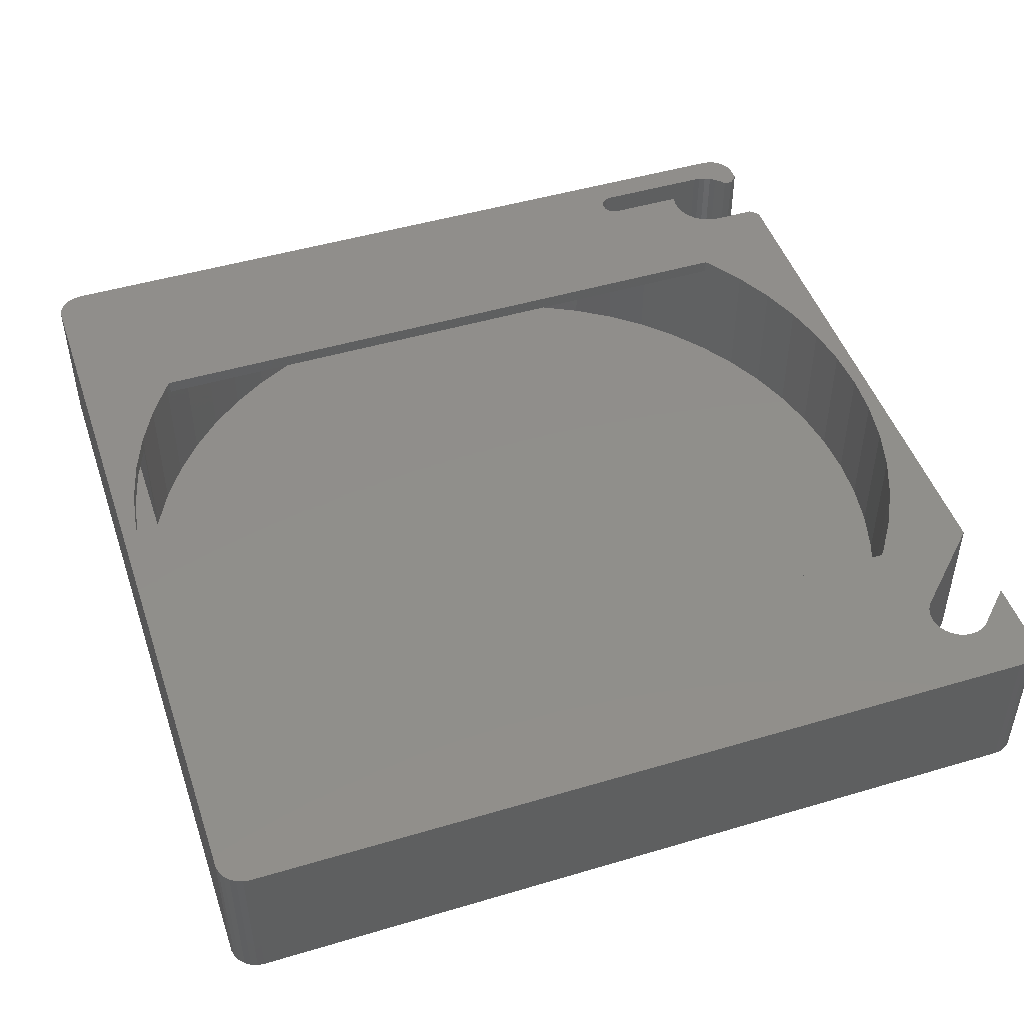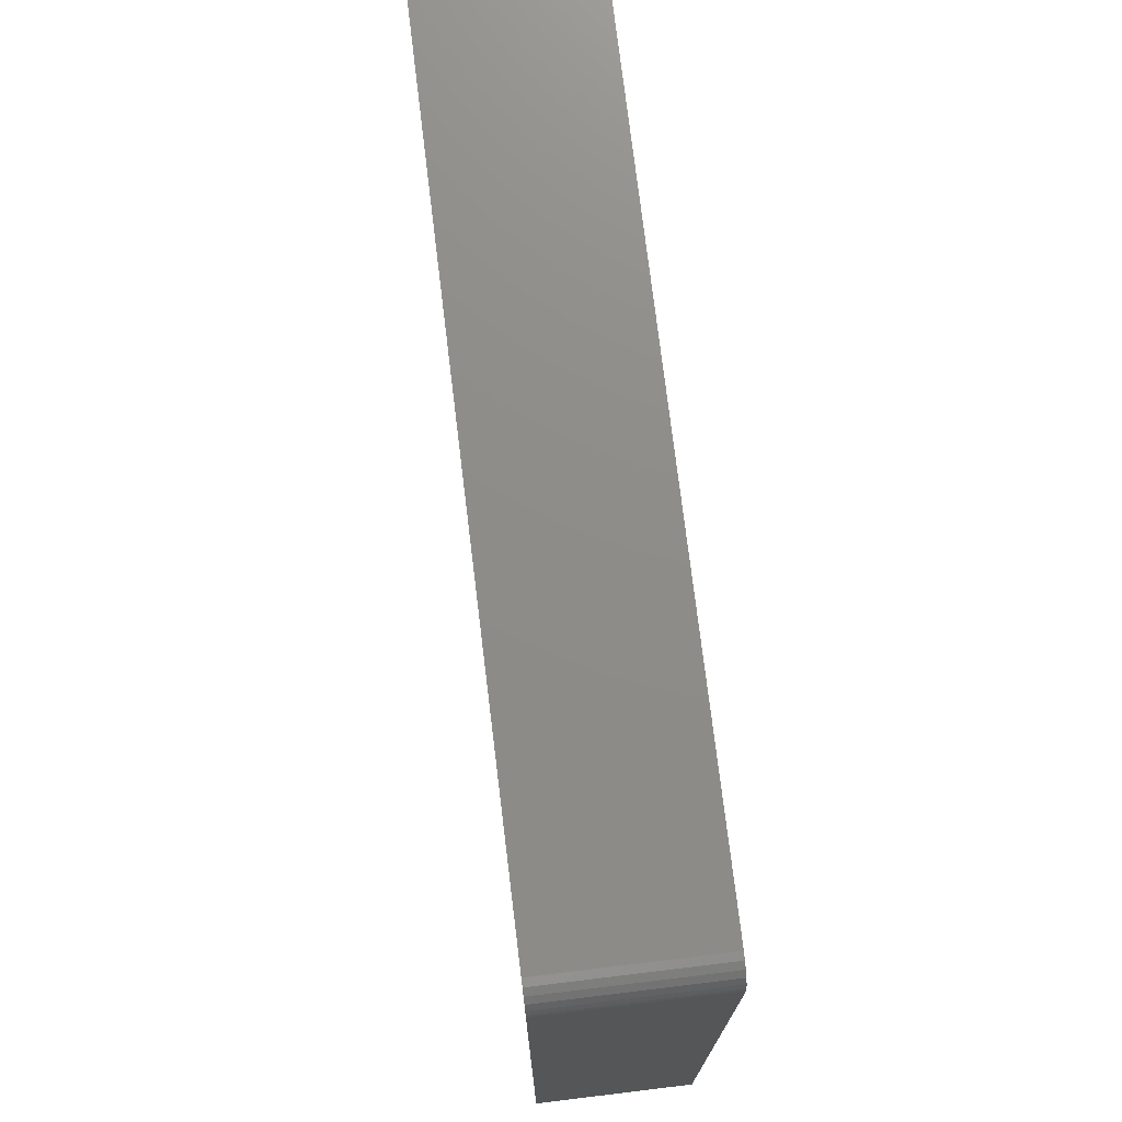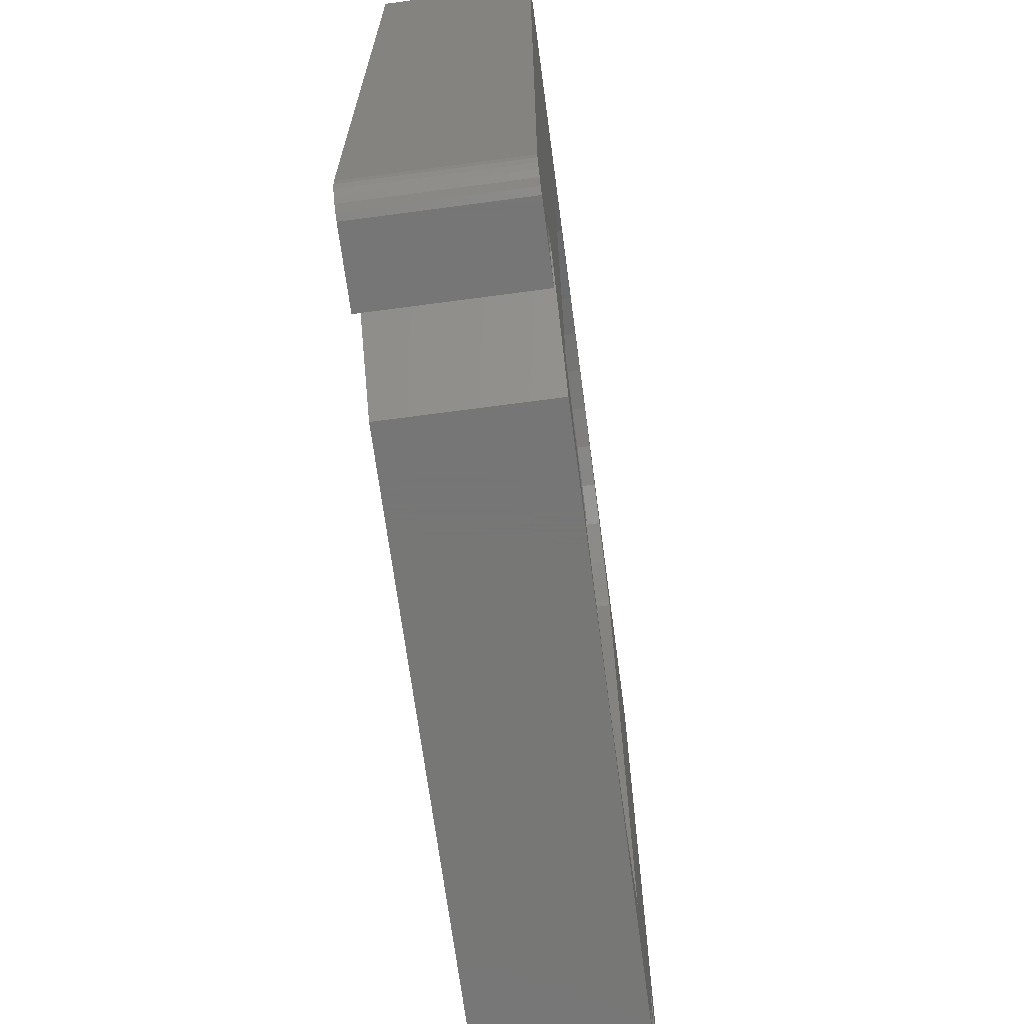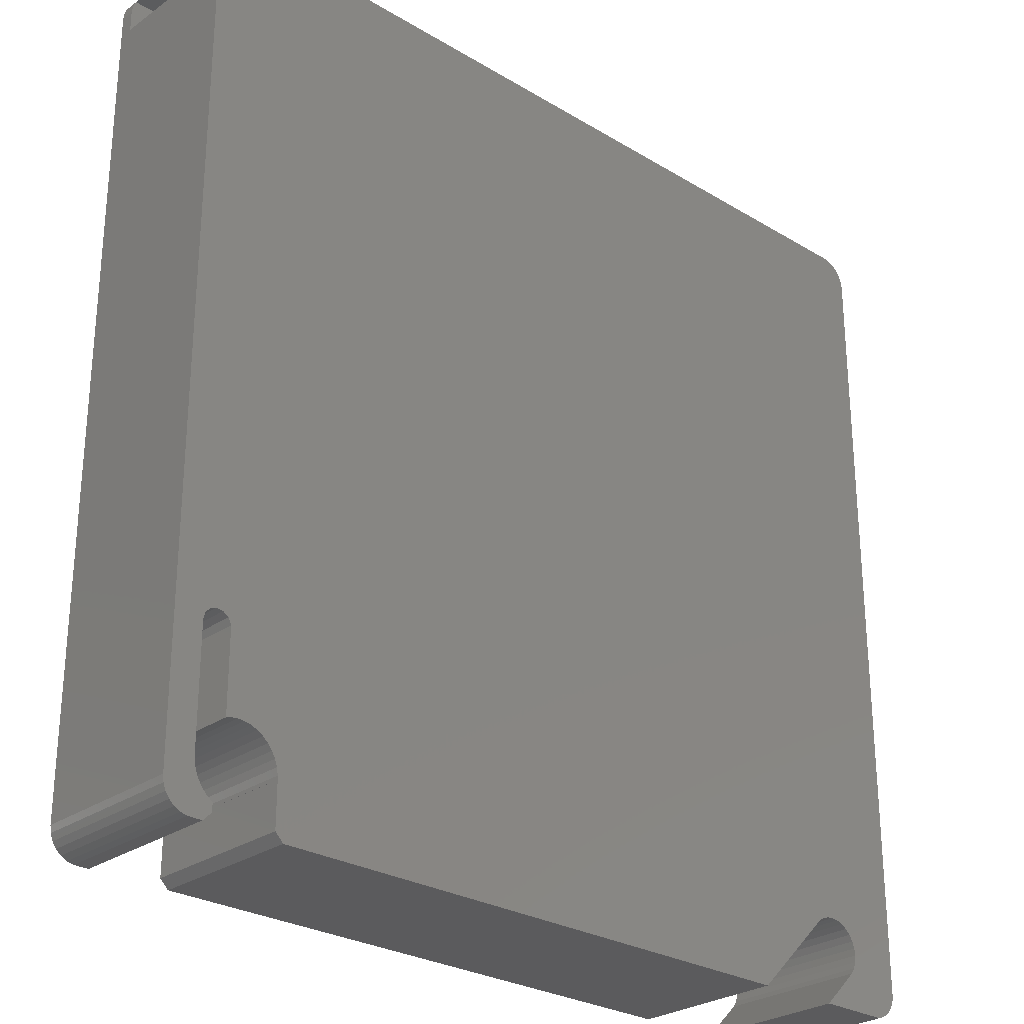
<metadata>
{"format":"stl","ext":"stl","renderer":"f3d","projection":"perspective","resolution":1024,"background":"white","views":[{"elev":47.7,"azim":-108.5,"up":"+Z"},{"elev":74.6,"azim":-96.9,"up":"+Y"},{"elev":-69.2,"azim":-82.4,"up":"+Y"},{"elev":-27.3,"azim":137.2,"up":"+Y"}]}
</metadata>
<code>
# stl→obj: 295 verts, 590 faces
v 30 0 1
v 29.84 3.136 10
v 29.84 3.136 1
v 30 0 10
v -22.29 20.07 10
v -20.07 22.29 1
v -20.07 22.29 10
v -22.29 20.07 1
v 28.53 9.271 1
v 27.41 12.2 10
v 27.41 12.2 1
v 28.53 9.271 10
v 25.98 15 1
v 24.27 17.63 10
v 24.27 17.63 1
v 25.98 15 10
v 0 30 10
v 3.136 29.84 11
v 0 30 11
v 3.136 29.84 10
v -15 -25.98 1
v -17.63 -24.27 11
v -15 -25.98 11
v -17.63 -24.27 1
v -12.2 27.41 1
v -9.271 28.53 11
v -12.2 27.41 11
v -9.271 28.53 1
v -28.53 -9.271 10
v -29.34 -6.237 1
v -29.34 -6.237 10
v -28.53 -9.271 1
v 29.84 -3.136 1
v 29.84 -3.136 10
v 20.07 -22.29 1
v 22.29 -20.07 10
v 22.29 -20.07 1
v 20.07 -22.29 10
v -29.84 -3.136 10
v -30 0 1
v -30 0 10
v -29.84 -3.136 1
v 0 -30 1
v -3.136 -29.84 11
v 0 -30 11
v -3.136 -29.84 1
v -25.98 -15 10
v -27.41 -12.2 1
v -27.41 -12.2 10
v -25.98 -15 1
v -6.237 29.34 1
v -3.136 29.84 11
v -6.237 29.34 11
v -3.136 29.84 1
v 29.34 6.237 10
v 29.34 6.237 1
v 22.29 20.07 10
v 22.29 20.07 1
v -15 25.98 1
v -15 25.98 11
v 6.237 29.34 11
v 6.237 29.34 10
v 9.271 -28.53 1
v 6.237 -29.34 11
v 9.271 -28.53 11
v 6.237 -29.34 1
v 18 -23.97 10
v 17.63 -24.27 11
v 18 -23.97 11
v 17.63 -24.27 1
v 20.07 22.29 10
v 20.07 22.29 1
v 0 30 1
v 17.63 24.27 11
v 18 23.97 10
v 18 23.97 11
v 17.63 24.27 1
v -24.27 17.63 10
v -24.27 17.63 1
v 15 -25.98 1
v 12.2 -27.41 11
v 15 -25.98 11
v 12.2 -27.41 1
v -12.2 -27.41 1
v -12.2 -27.41 11
v 24.27 -17.63 1
v 25.98 -15 10
v 25.98 -15 1
v 24.27 -17.63 10
v -6.237 -29.34 11
v -6.237 -29.34 1
v 15 25.98 1
v 15 25.98 11
v 9.271 28.53 11
v 9.271 28.53 10
v -25.98 15 10
v -25.98 15 1
v -9.271 -28.53 1
v -9.271 -28.53 11
v -20.07 -22.29 10
v -22.29 -20.07 1
v -22.29 -20.07 10
v -20.07 -22.29 1
v -29.84 3.136 1
v -29.84 3.136 10
v -17.63 24.27 1
v -17.63 24.27 11
v -18 -23.97 10
v -18 -23.97 11
v 29.34 -6.237 1
v 29.34 -6.237 10
v 28.53 -9.271 1
v 28.53 -9.271 10
v -29.34 6.237 1
v -29.34 6.237 10
v -28.53 9.271 1
v -28.53 9.271 10
v 11.96 27.5 10
v 12.2 27.41 11
v 12.2 27.41 1
v 11.96 27.5 1
v 27.41 -12.2 10
v 27.41 -12.2 1
v -27.41 12.2 10
v -27.41 12.2 1
v -18 23.97 10
v -18 23.97 11
v 3.136 -29.84 1
v 3.136 -29.84 11
v -24.27 -17.63 10
v -24.27 -17.63 1
v 30.72 30 1
v 31 29 1
v 30.94 29.48 1
v 30.77 29.93 1
v 31 27.5 1
v 30.72 30 10
v 31 29 10
v 31 27.5 10
v 30.94 29.48 10
v 30.77 29.93 10
v 26.71 -24.47 0
v 27.03 -24.56 11
v 26.71 -24.47 11
v 27.03 -24.56 0
v 24.79 -24.71 0
v 25.25 -24.53 11
v 24.79 -24.71 11
v 25.25 -24.53 0
v 27.62 -29.77 0
v 27.6 -29.78 11
v 27.62 -29.77 11
v 27.6 -29.78 0
v 23.21 -27.3 11
v 23.21 -27.05 0
v 23.21 -27.05 11
v 23.21 -27.3 0
v 28.02 -29.48 0
v 28.36 -29.12 11
v 28.36 -29.12 0
v 28.02 -29.48 11
v 23.7 -25.68 11
v 24.01 -25.29 0
v 24.01 -25.29 11
v 23.7 -25.68 0
v 23.46 -26.11 11
v 23.46 -26.11 0
v 28.63 -28.71 11
v 28.63 -28.71 0
v 23.29 -26.57 0
v 23.29 -26.57 11
v 26.22 -24.4 0
v 26.22 -24.4 11
v 28.83 -28.27 11
v 28.83 -28.27 0
v 24.38 -24.97 11
v 24.38 -24.97 0
v 28.96 -27.79 11
v 28.96 -27.79 0
v 29 -27.3 11
v 29 -27.3 0
v 25.73 -24.42 0
v 25.73 -24.42 11
v 27.6 -30.38 0
v 27.6 -30.38 11
v 23.2 -30.38 11
v 23.2 -27.3 0
v 23.2 -27.3 11
v 23.2 -30.38 0
v 22.6 -30.99 0
v 22.6 -30.99 11
v 28.2 -30.99 11
v 28.2 -30.99 0
v 28.12 -18.11 0
v 28.57 -18.28 11
v 28.12 -18.11 11
v 28.57 -18.28 0
v 27.03 -18.86 0
v 27.03 -18.86 11
v 29 -19.1 11
v 29 -19.1 0
v 27.25 -18.44 0
v 27.65 -18.16 11
v 27.25 -18.44 11
v 27.65 -18.16 0
v 28.89 -18.64 11
v 28.89 -18.64 0
v -25.49 -24.86 0
v -25 -24.8 11
v -25.49 -24.86 11
v -25 -24.8 0
v -24.05 -25.02 0
v -23.63 -25.28 11
v -24.05 -25.02 11
v -23.63 -25.28 0
v -24.51 -24.86 0
v -24.51 -24.86 11
v -17.92 -30.99 11
v -17.92 -30.99 0
v -24.11 -30.99 11
v -26.72 -28.37 0
v -26.72 -28.37 11
v -24.11 -30.99 0
v -26.98 -27.95 11
v -27.14 -27.49 0
v -27.14 -27.49 11
v -26.98 -27.95 0
v -26.98 -26.05 11
v -26.72 -25.63 0
v -26.72 -25.63 11
v -26.98 -26.05 0
v -27.14 -26.51 11
v -27.14 -26.51 0
v -27.2 -27 0
v -27.2 -27 11
v -26.37 -25.28 0
v -26.37 -25.28 11
v -25.95 -25.02 11
v -25.95 -25.02 0
v -30.14 -30.65 0
v -29.71 -30.87 11
v -30.14 -30.65 11
v -29.71 -30.87 0
v -31 -29 0
v -31 29 11
v -31 29 0
v -31 -29 11
v 30.5 30.33 11
v 30.5 30.33 0
v 30.77 29.93 11
v 30.77 29.93 0
v 29.24 30.99 0
v -29.24 30.99 11
v 29.24 30.99 11
v -29.24 30.99 0
v -30.77 -29.93 0
v -30.94 -29.48 11
v -30.94 -29.48 0
v -30.77 -29.93 11
v -29.24 -30.99 11
v -29.24 -30.99 0
v 29.24 -30.99 11
v 29.24 -30.99 0
v 30.94 29.48 0
v 30.94 29.48 11
v 30.77 -29.93 11
v 30.94 -29.48 0
v 30.94 -29.48 11
v 30.77 -29.93 0
v 30.14 30.65 11
v 30.14 30.65 0
v 30.14 -30.65 0
v 30.5 -30.33 11
v 30.14 -30.65 11
v 30.5 -30.33 0
v 31 29 11
v 31 -29 11
v 31 29 0
v 31 -29 0
v -29.71 30.87 11
v -29.71 30.87 0
v -30.14 30.65 11
v -30.14 30.65 0
v -30.5 -30.33 0
v -30.5 -30.33 11
v -30.5 30.33 11
v -30.5 30.33 0
v -30.94 29.48 11
v -30.94 29.48 0
v 29.71 -30.87 0
v 29.71 -30.87 11
v 29.71 30.87 0
v -30.77 29.93 0
v -30.77 29.93 11
v 29.71 30.87 11
f 1 2 3
f 2 1 4
f 5 6 7
f 6 5 8
f 9 10 11
f 10 9 12
f 13 14 15
f 14 13 16
f 17 18 19
f 18 17 20
f 21 22 23
f 22 21 24
f 25 26 27
f 26 25 28
f 29 30 31
f 30 29 32
f 33 4 1
f 4 33 34
f 35 36 37
f 36 35 38
f 39 40 41
f 40 39 42
f 43 44 45
f 44 43 46
f 47 48 49
f 48 47 50
f 51 52 53
f 52 51 54
f 3 55 56
f 55 3 2
f 15 57 58
f 57 15 14
f 59 27 60
f 27 59 25
f 20 61 18
f 61 20 62
f 63 64 65
f 64 63 66
f 38 35 67
f 67 68 69
f 70 67 35
f 67 70 68
f 58 71 72
f 71 58 57
f 52 17 19
f 54 17 52
f 17 54 73
f 74 75 76
f 77 75 74
f 72 75 77
f 75 72 71
f 78 8 5
f 8 78 79
f 56 12 9
f 12 56 55
f 80 81 82
f 81 80 83
f 84 23 85
f 23 84 21
f 86 87 88
f 87 86 89
f 46 90 44
f 90 46 91
f 92 74 93
f 74 92 77
f 28 53 26
f 53 28 51
f 37 89 86
f 89 37 36
f 62 94 61
f 94 62 95
f 96 79 78
f 79 96 97
f 98 85 99
f 85 98 84
f 100 101 102
f 101 100 103
f 41 104 105
f 104 41 40
f 106 60 107
f 60 106 59
f 11 16 13
f 16 11 10
f 83 65 81
f 65 83 63
f 22 108 109
f 24 108 22
f 103 108 24
f 108 103 100
f 110 34 33
f 34 110 111
f 112 111 110
f 111 112 113
f 105 114 115
f 114 105 104
f 115 116 117
f 116 115 114
f 118 94 95
f 94 118 119
f 120 118 121
f 118 120 119
f 88 122 123
f 122 88 87
f 91 99 90
f 99 91 98
f 31 42 39
f 42 31 30
f 124 97 96
f 97 124 125
f 7 6 126
f 126 107 127
f 106 126 6
f 126 106 107
f 49 32 29
f 32 49 48
f 70 82 68
f 82 70 80
f 128 45 129
f 45 128 43
f 66 129 64
f 129 66 128
f 120 93 119
f 93 120 92
f 123 113 112
f 113 123 122
f 117 125 124
f 125 117 116
f 130 50 47
f 50 130 131
f 102 131 130
f 131 102 101
f 132 133 134
f 132 134 135
f 133 132 136
f 132 121 136
f 121 66 63
f 121 128 66
f 73 121 132
f 73 128 121
f 73 43 128
f 54 43 73
f 54 46 43
f 51 46 54
f 51 91 46
f 28 91 51
f 28 98 91
f 25 98 28
f 25 84 98
f 59 84 25
f 59 21 84
f 106 21 59
f 106 24 21
f 6 24 106
f 6 103 24
f 8 103 6
f 8 101 103
f 79 101 8
f 79 131 101
f 97 131 79
f 97 50 131
f 125 50 97
f 125 48 50
f 116 48 125
f 116 32 48
f 114 32 116
f 114 30 32
f 104 30 114
f 104 42 30
f 42 104 40
f 3 33 1
f 56 33 3
f 56 110 33
f 9 110 56
f 9 112 110
f 11 112 9
f 11 123 112
f 13 123 11
f 13 88 123
f 15 88 13
f 15 86 88
f 58 86 15
f 58 37 86
f 72 37 58
f 72 35 37
f 77 35 72
f 77 70 35
f 92 70 77
f 92 80 70
f 121 92 120
f 92 121 80
f 80 121 83
f 83 121 63
f 137 138 139
f 138 137 140
f 140 137 141
f 118 137 139
f 95 137 118
f 62 137 95
f 20 137 62
f 137 20 17
f 73 137 17
f 137 73 132
f 136 118 139
f 118 136 121
f 142 143 144
f 143 142 145
f 146 147 148
f 147 146 149
f 150 151 152
f 151 150 153
f 154 155 156
f 155 154 157
f 158 159 160
f 159 158 161
f 162 163 164
f 163 162 165
f 166 165 162
f 165 166 167
f 160 168 169
f 168 160 159
f 156 170 171
f 170 156 155
f 172 144 173
f 144 172 142
f 169 174 175
f 174 169 168
f 163 176 164
f 176 163 177
f 177 148 176
f 148 177 146
f 158 152 161
f 152 158 150
f 171 167 166
f 167 171 170
f 175 178 179
f 178 175 174
f 179 180 181
f 180 179 178
f 182 173 183
f 173 182 172
f 149 183 147
f 183 149 182
f 184 151 153
f 151 184 185
f 186 187 188
f 187 186 189
f 187 154 188
f 154 187 157
f 190 186 191
f 186 190 189
f 184 192 185
f 192 184 193
f 194 195 196
f 195 194 197
f 143 198 199
f 198 143 145
f 181 200 201
f 200 181 180
f 202 203 204
f 203 202 205
f 199 202 204
f 202 199 198
f 205 196 203
f 196 205 194
f 201 206 207
f 206 201 200
f 207 195 197
f 195 207 206
f 208 209 210
f 209 208 211
f 212 213 214
f 213 212 215
f 216 214 217
f 214 216 212
f 215 218 213
f 218 215 219
f 220 221 222
f 221 220 223
f 224 225 226
f 225 224 227
f 222 227 224
f 227 222 221
f 228 229 230
f 229 228 231
f 232 231 228
f 231 232 233
f 226 234 235
f 234 226 225
f 235 233 232
f 233 235 234
f 230 236 237
f 236 230 229
f 211 217 209
f 217 211 216
f 236 238 237
f 238 236 239
f 239 210 238
f 210 239 208
f 240 241 242
f 241 240 243
f 244 245 246
f 245 244 247
f 248 137 249
f 250 137 248
f 137 250 141
f 132 249 137
f 251 132 135
f 132 251 249
f 252 253 254
f 253 252 255
f 256 257 258
f 257 256 259
f 243 260 241
f 260 243 261
f 193 262 192
f 262 193 263
f 261 220 260
f 220 261 223
f 219 191 218
f 191 219 190
f 134 251 135
f 251 134 264
f 265 141 250
f 141 265 140
f 266 267 268
f 267 266 269
f 249 270 248
f 270 249 271
f 272 273 274
f 273 272 275
f 276 139 138
f 139 277 136
f 277 139 276
f 136 278 133
f 279 136 277
f 136 279 278
f 255 280 253
f 280 255 281
f 258 247 244
f 247 258 257
f 281 282 280
f 282 281 283
f 284 259 256
f 259 284 285
f 268 279 277
f 279 268 267
f 284 242 285
f 242 284 240
f 283 286 282
f 286 283 287
f 273 269 266
f 269 273 275
f 246 288 289
f 288 246 245
f 290 274 291
f 274 290 272
f 263 291 262
f 291 263 290
f 227 244 225
f 244 227 261
f 221 261 227
f 261 221 223
f 189 190 187
f 157 187 155
f 145 142 198
f 169 279 267
f 279 201 278
f 169 267 269
f 207 278 201
f 169 269 275
f 197 278 207
f 169 275 272
f 194 278 197
f 160 272 290
f 205 278 194
f 160 290 263
f 202 278 205
f 279 181 201
f 279 179 181
f 279 175 179
f 279 169 175
f 272 160 169
f 158 263 193
f 263 158 160
f 184 158 193
f 158 184 150
f 150 184 153
f 252 278 202
f 264 252 251
f 251 252 249
f 249 252 271
f 271 252 292
f 278 252 264
f 215 202 198
f 172 198 142
f 182 198 172
f 149 198 182
f 146 198 149
f 177 198 146
f 163 198 177
f 165 198 163
f 219 198 165
f 219 165 167
f 219 167 170
f 219 170 155
f 190 155 187
f 219 155 190
f 198 219 215
f 202 215 255
f 246 215 212
f 246 212 216
f 246 216 211
f 246 211 208
f 246 208 239
f 246 239 236
f 244 236 229
f 225 244 234
f 234 244 233
f 202 255 252
f 244 229 231
f 233 244 231
f 244 261 243
f 236 244 246
f 244 243 240
f 215 246 255
f 244 240 284
f 255 246 281
f 244 284 256
f 281 246 283
f 244 256 258
f 283 246 287
f 287 246 293
f 293 246 289
f 289 294 293
f 294 289 288
f 271 295 270
f 295 271 292
f 133 264 134
f 264 133 278
f 276 140 265
f 140 276 138
f 254 276 265
f 276 200 277
f 254 265 250
f 180 277 200
f 254 250 248
f 178 277 180
f 254 248 270
f 174 277 178
f 254 270 295
f 168 277 174
f 276 254 76
f 277 168 268
f 268 168 266
f 276 206 200
f 276 195 206
f 276 196 195
f 276 76 196
f 196 76 203
f 203 76 204
f 199 144 143
f 69 204 76
f 204 69 199
f 199 173 144
f 199 183 173
f 148 199 69
f 199 147 183
f 199 148 147
f 148 69 176
f 176 69 164
f 164 69 162
f 162 69 166
f 156 188 154
f 188 191 186
f 68 188 156
f 166 69 171
f 171 69 156
f 254 74 76
f 254 93 74
f 254 119 93
f 254 94 119
f 254 61 94
f 254 18 61
f 254 19 18
f 209 109 127
f 109 214 213
f 109 217 214
f 109 209 217
f 127 210 209
f 245 210 127
f 210 245 238
f 238 245 237
f 247 237 245
f 237 247 230
f 230 247 228
f 245 127 253
f 107 253 127
f 60 253 107
f 27 253 60
f 26 253 27
f 53 253 26
f 52 253 53
f 19 253 52
f 253 19 254
f 266 168 273
f 273 168 274
f 159 274 168
f 274 159 291
f 291 159 262
f 161 262 159
f 262 161 192
f 185 161 152
f 185 152 151
f 161 185 192
f 68 156 69
f 188 68 191
f 82 191 68
f 81 191 82
f 65 191 81
f 64 191 65
f 129 191 64
f 45 191 129
f 45 218 191
f 44 218 45
f 90 218 44
f 99 218 90
f 85 218 99
f 23 218 85
f 22 218 23
f 213 22 109
f 22 213 218
f 222 260 220
f 224 260 222
f 247 224 226
f 247 226 235
f 228 247 232
f 245 253 280
f 232 247 235
f 245 280 282
f 224 247 260
f 245 282 286
f 260 247 241
f 245 286 294
f 241 247 242
f 245 294 288
f 242 247 285
f 285 247 259
f 259 247 257
f 292 254 295
f 254 292 252
f 293 286 287
f 286 293 294
f 34 2 4
f 111 2 34
f 111 55 2
f 113 55 111
f 113 12 55
f 122 12 113
f 122 10 12
f 87 10 122
f 87 16 10
f 89 16 87
f 89 14 16
f 36 14 89
f 36 57 14
f 38 57 36
f 38 71 57
f 67 71 38
f 71 67 75
f 100 126 108
f 100 7 126
f 102 7 100
f 102 5 7
f 130 5 102
f 130 78 5
f 47 78 130
f 47 96 78
f 49 96 47
f 49 124 96
f 29 124 49
f 29 117 124
f 31 117 29
f 31 115 117
f 39 115 31
f 39 105 115
f 105 39 41
f 67 76 75
f 76 67 69
f 109 126 127
f 126 109 108

</code>
